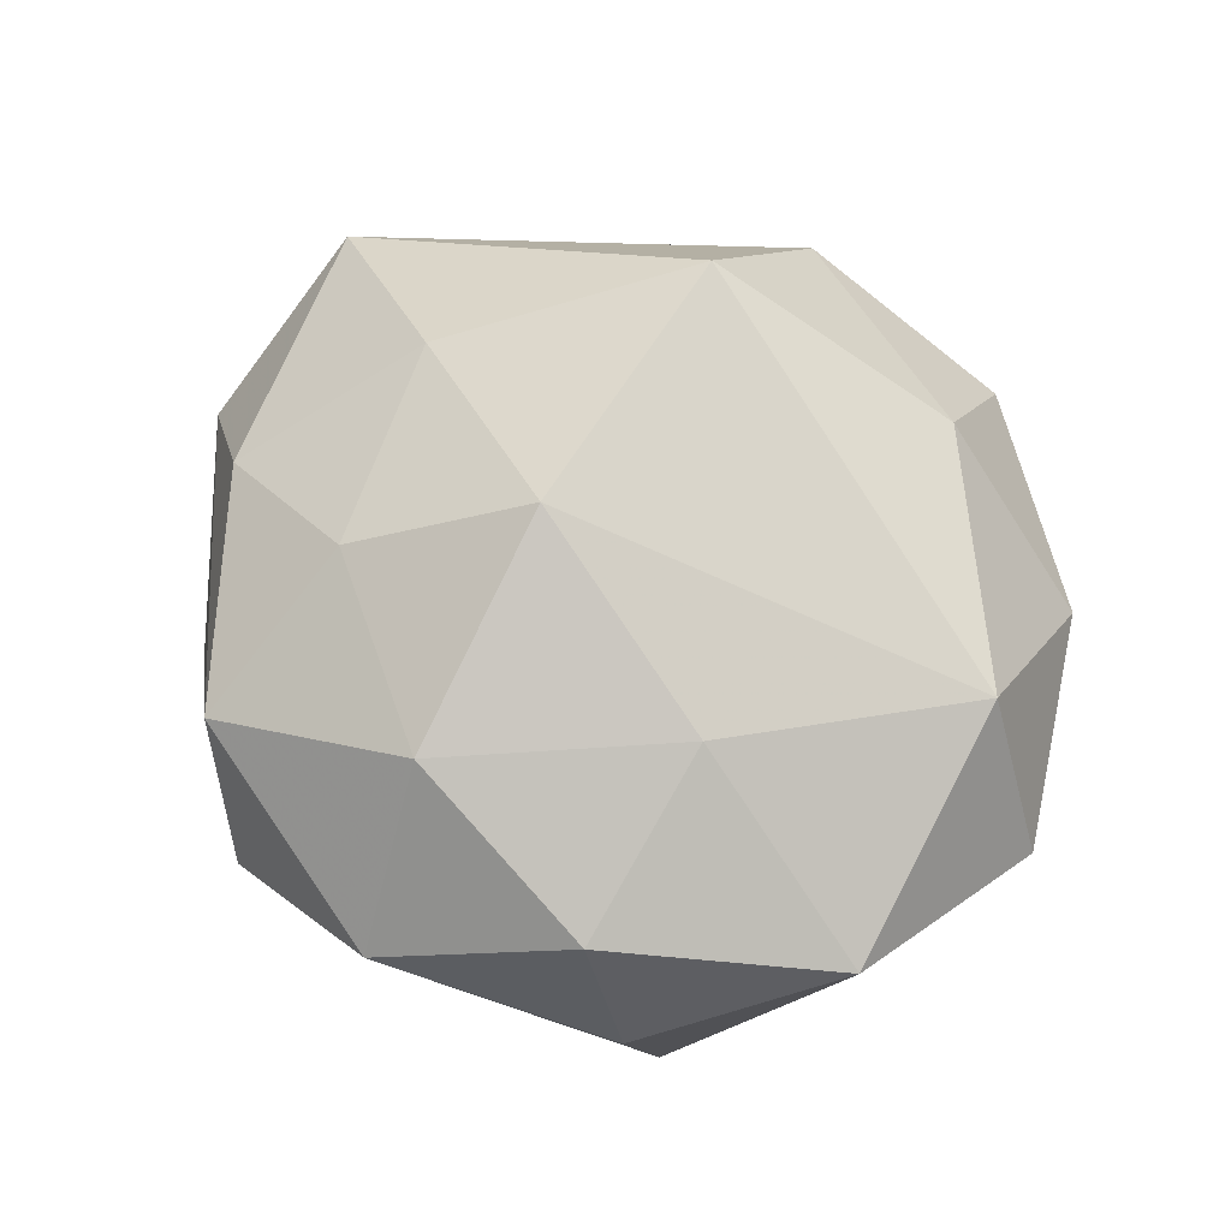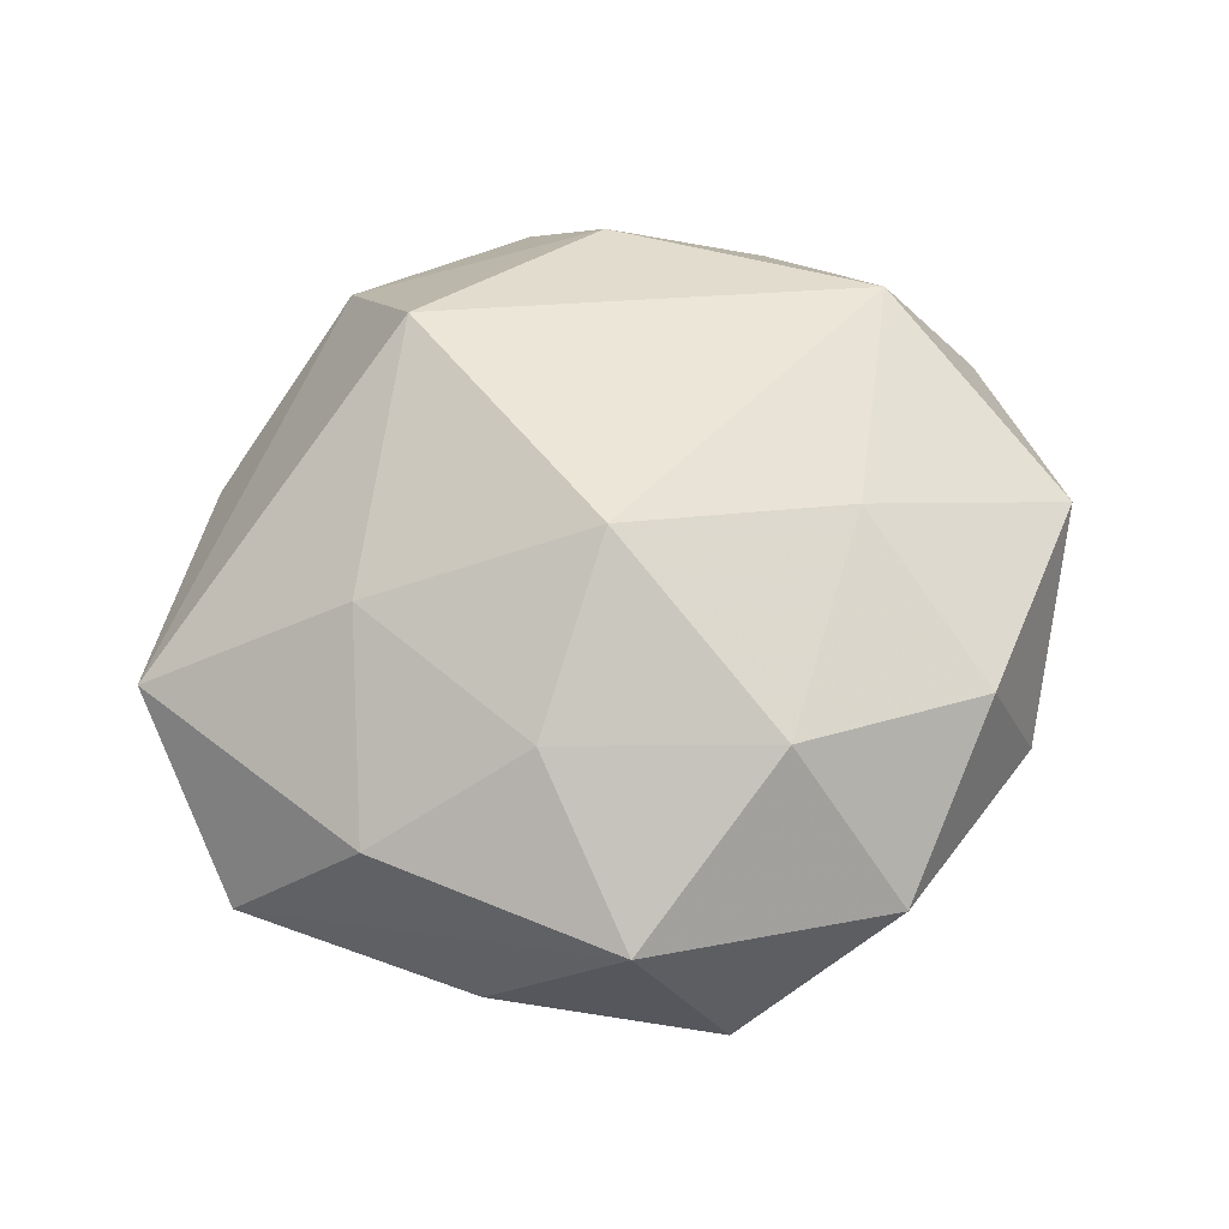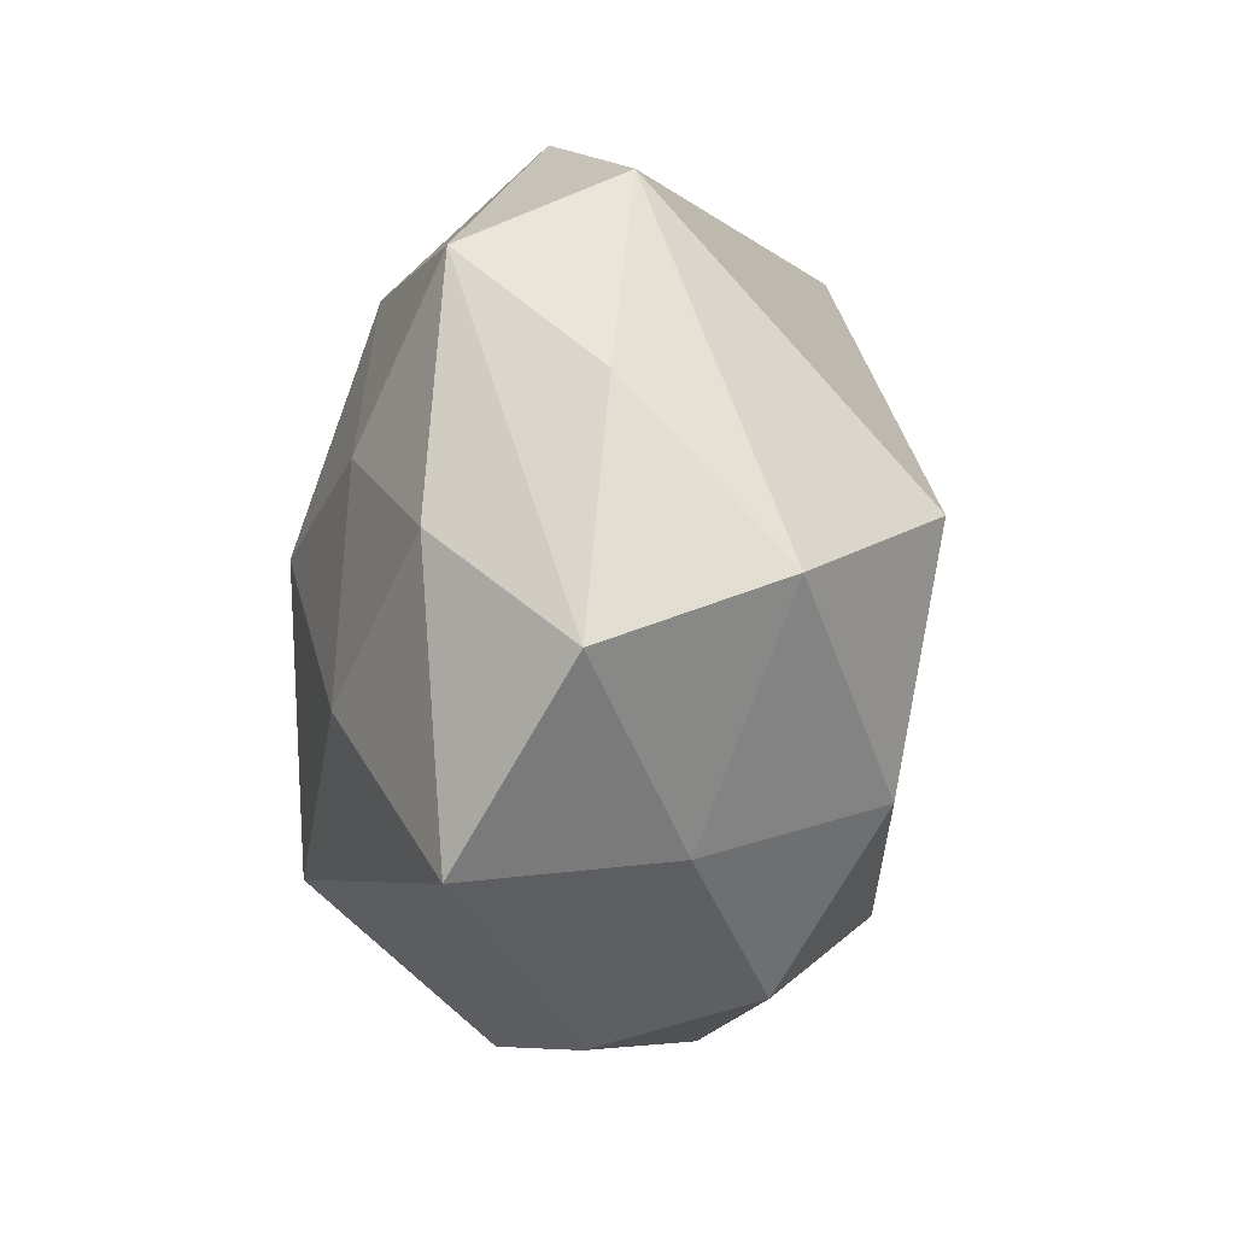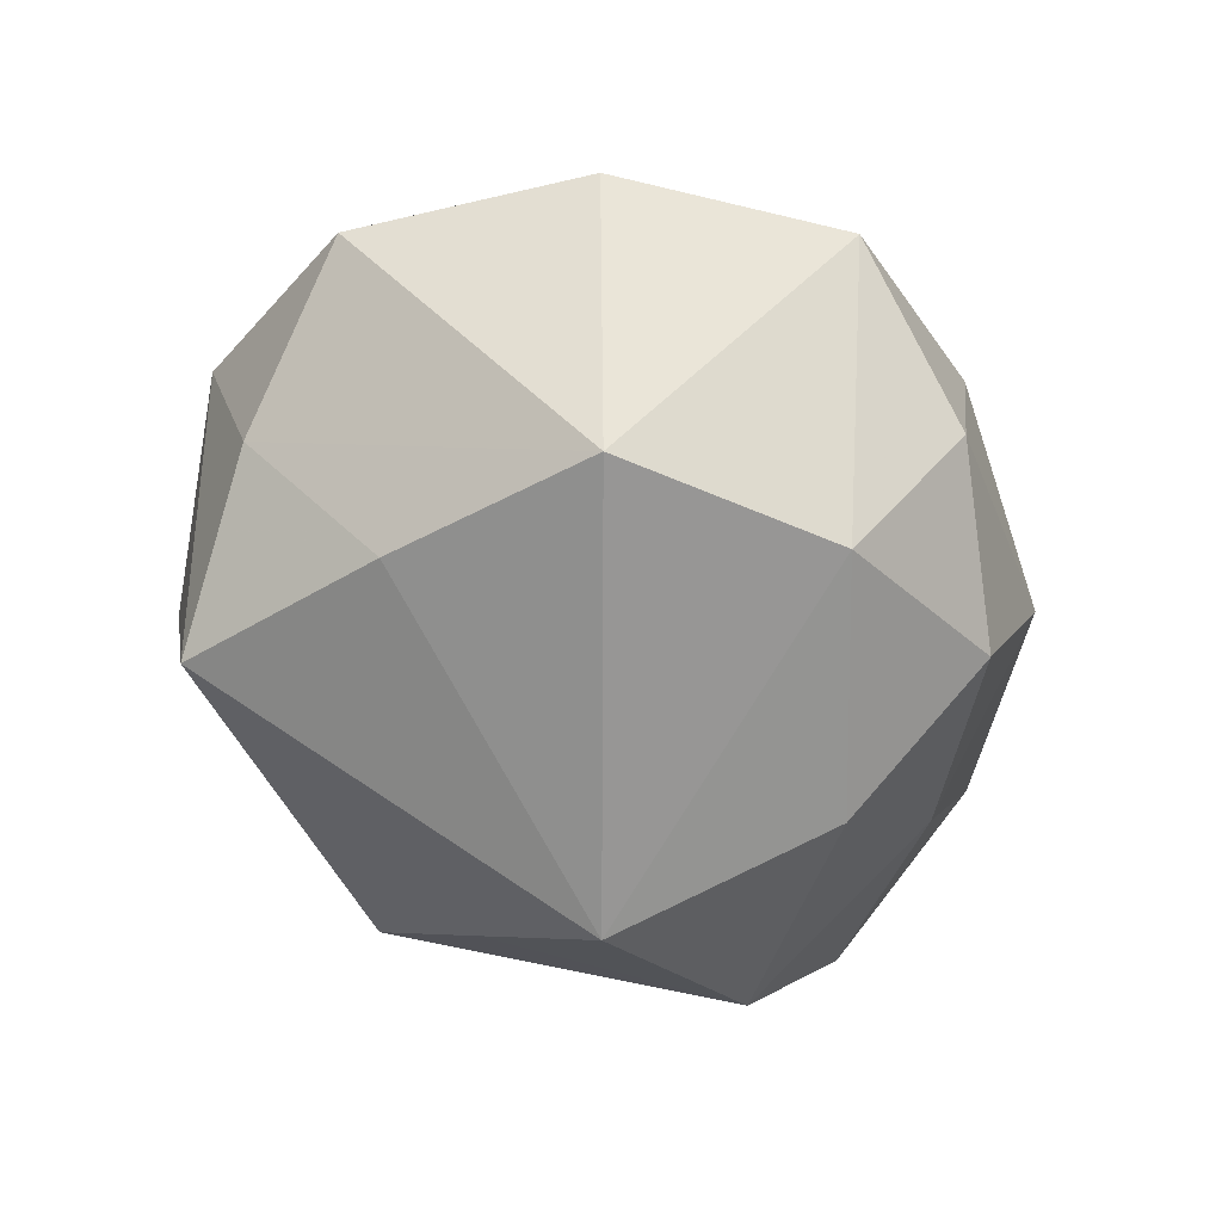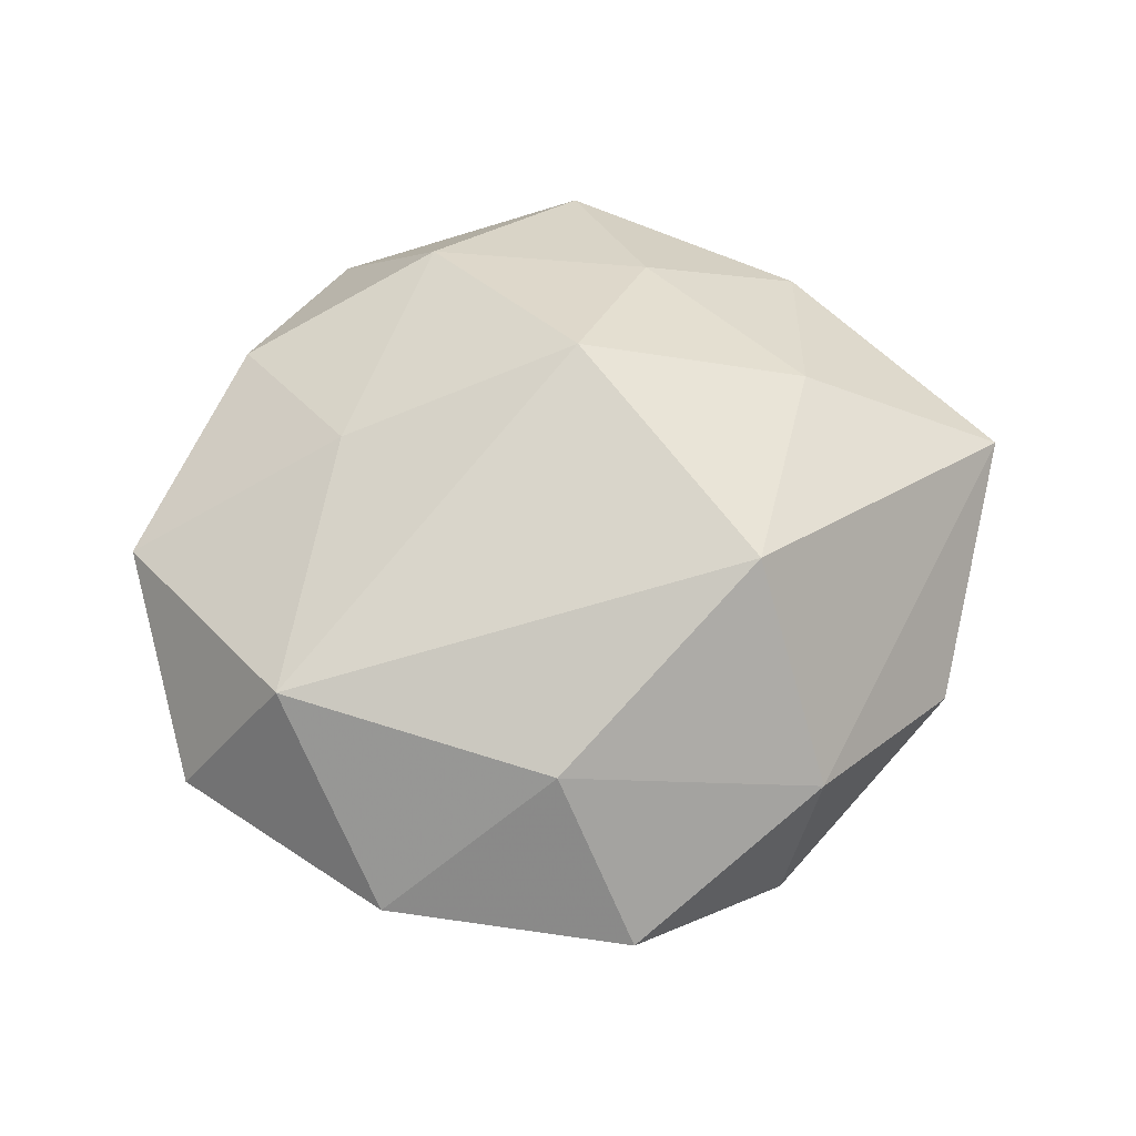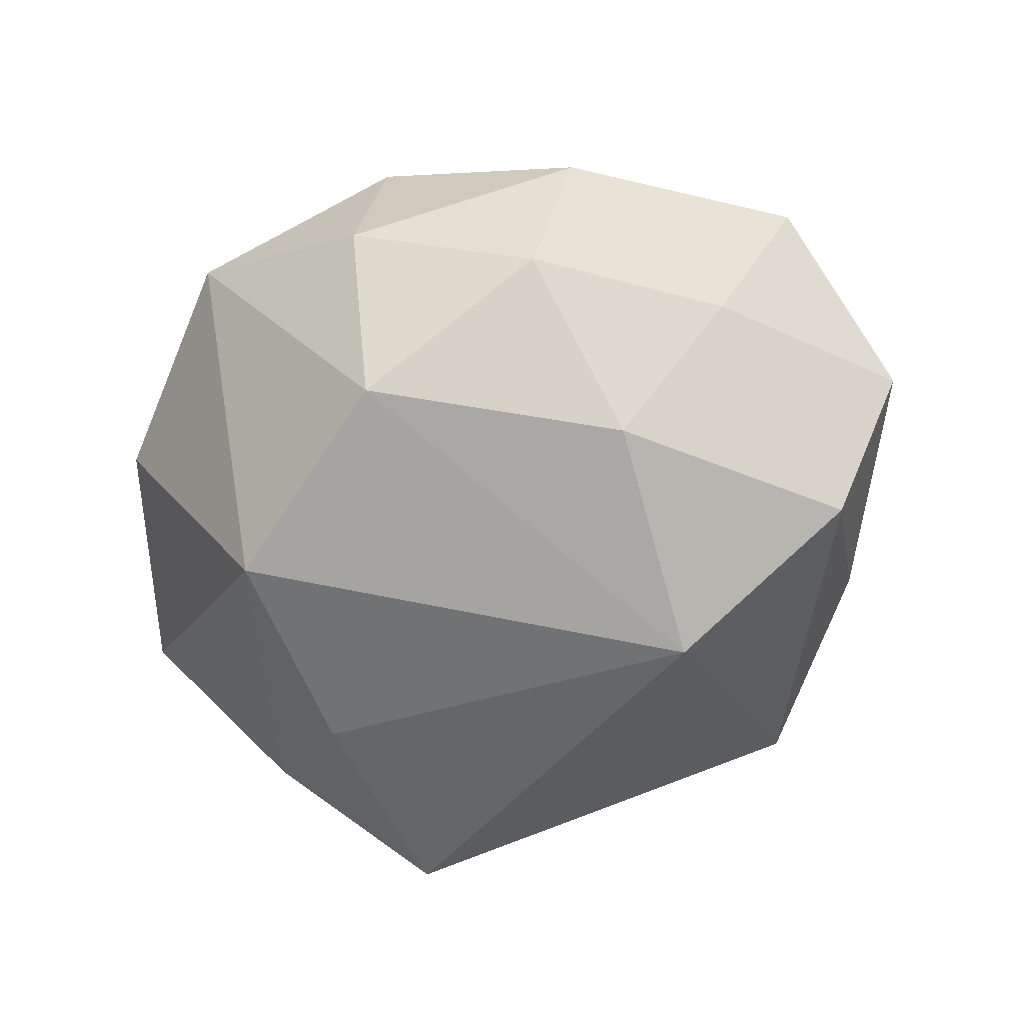
<metadata>
{"format":"obj","ext":"obj","renderer":"f3d","projection":"perspective","resolution":1024,"background":"white","views":[{"elev":67.0,"azim":-140.0,"up":"+Z"},{"elev":62.0,"azim":150.2,"up":"+Z"},{"elev":13.1,"azim":96.0,"up":"+Y"},{"elev":-62.2,"azim":-49.3,"up":"+Z"},{"elev":56.7,"azim":-26.6,"up":"+Z"},{"elev":-67.2,"azim":31.8,"up":"+Z"}]}
</metadata>
<code>
v 0.02927 -0.00732 0.005955
v 0.01254 0.02357 0.008042
v -0.02973 -0.004023 0.0006486
v -5.86e-05 -0.01829 -0.01555
v -0.009052 -0.02767 0.001134
v 0.01675 -0.00172 0.01415
v -0.02693 0.0104 0.006486
v 0.0136 -0.01878 -0.01005
v 0.02284 0.008009 -0.012
v -0.01855 0.01808 -0.0115
v -0.003762 0.02786 0.004537
v 0.01349 -0.007042 -0.01685
v -0.0005903 0.01888 0.01422
v 0.01806 -0.02055 7.081e-05
v 0.03015 0.005516 -0.001424
v 0.007907 0.02741 -0.001788
v -0.02514 0.00735 -0.00567
v -0.01037 -0.0196 0.01078
v -0.01691 0.002972 -0.01446
v 0.02265 -0.007751 -0.006291
v 0.002741 0.003737 0.01936
v 0.009072 0.008454 -0.01934
v -0.0125 0.007445 0.01415
v -0.0143 0.02015 0.009336
v 0.005593 -0.0153 0.01842
v 0.002992 -0.02566 -0.005117
v -0.02337 -0.006646 0.0112
v 0.02288 0.009996 0.007937
v -0.02219 -0.01833 0.001079
v 0.008463 0.01841 -0.01013
v 0.01961 0.01798 -0.00169
v 0.005161 -0.02565 0.006909
v -0.01793 0.02096 -0.0007901
v 0.01188 0.01157 0.0137
v -0.01426 -0.01179 -0.01643
f 12 22 9
f 20 9 15
f 12 9 20
f 4 22 12
f 35 22 4
f 23 7 27
f 30 22 10
f 30 9 22
f 8 4 12
f 12 20 8
f 8 20 14
f 10 7 33
f 10 22 19
f 19 22 35
f 18 25 27
f 27 29 18
f 32 25 18
f 27 7 3
f 3 29 27
f 35 29 3
f 13 23 21
f 27 25 21
f 21 23 27
f 15 28 1
f 32 14 1
f 1 25 32
f 1 20 15
f 14 20 1
f 24 23 13
f 7 23 24
f 24 33 7
f 16 30 10
f 9 30 16
f 4 8 26
f 26 14 32
f 26 8 14
f 17 7 10
f 17 3 7
f 10 19 17
f 17 19 35
f 35 3 17
f 13 21 34
f 6 1 28
f 28 34 6
f 6 34 21
f 6 21 25
f 25 1 6
f 13 34 2
f 2 34 28
f 2 28 15
f 4 26 5
f 35 4 5
f 5 29 35
f 5 26 32
f 32 18 5
f 5 18 29
f 11 2 16
f 33 24 11
f 11 24 13
f 13 2 11
f 10 33 11
f 11 16 10
f 31 2 15
f 16 2 31
f 15 9 31
f 9 16 31

</code>
